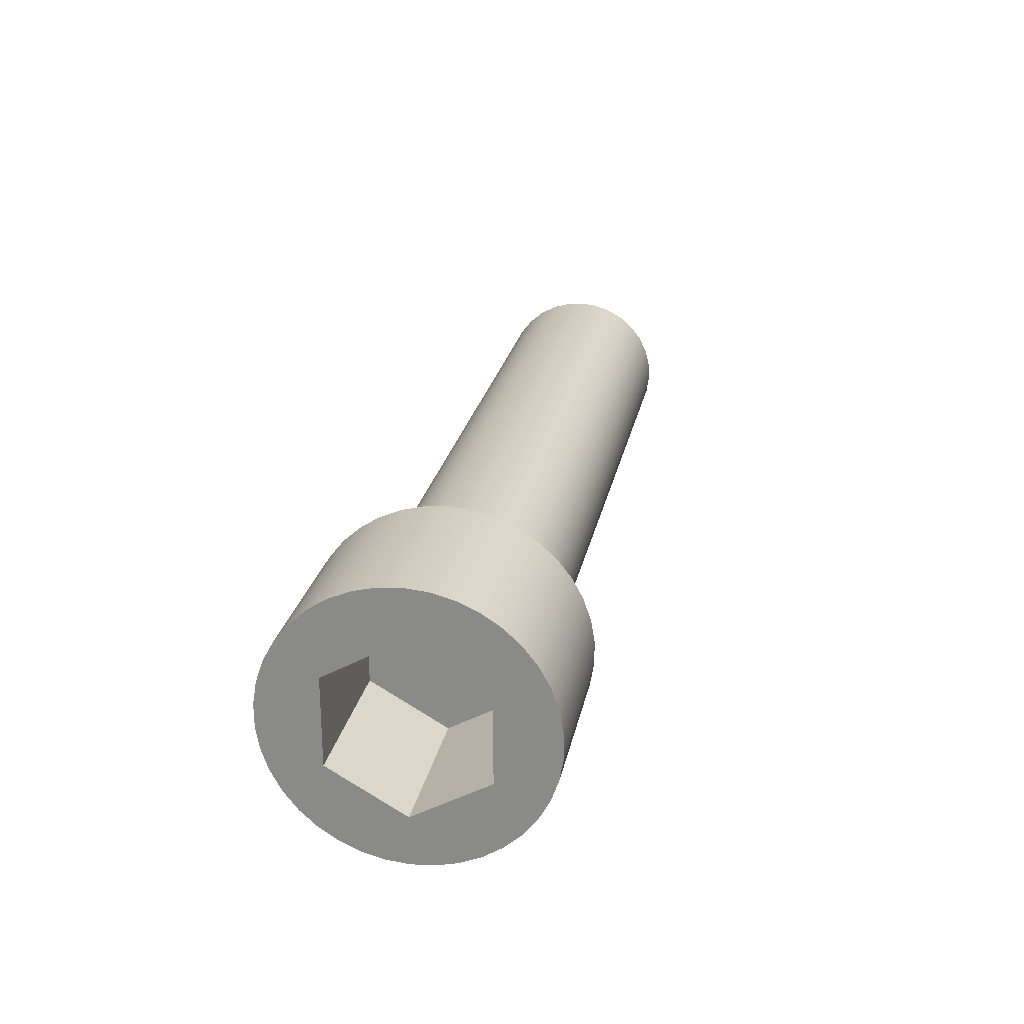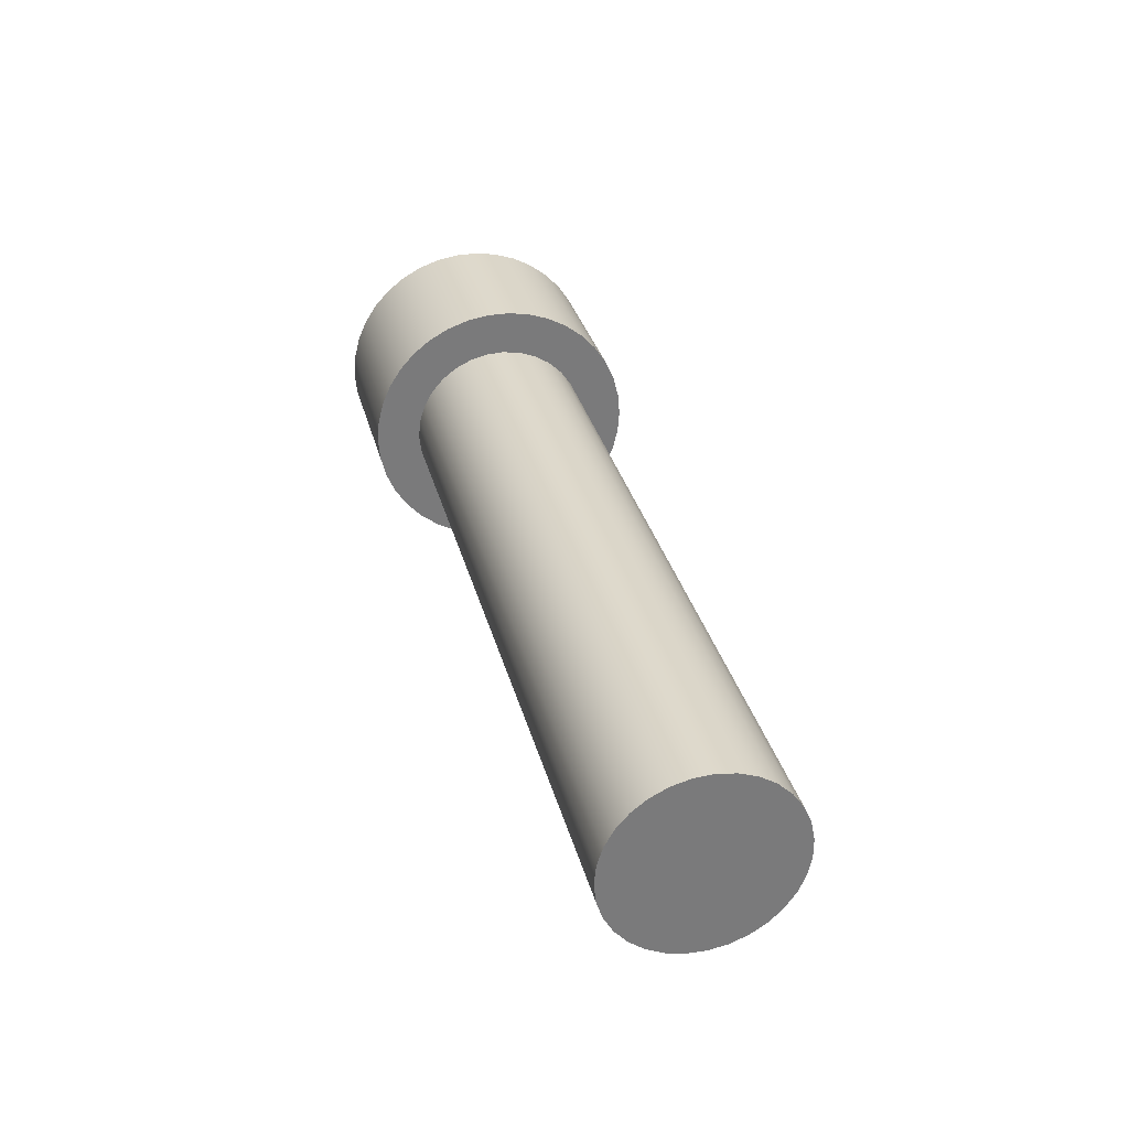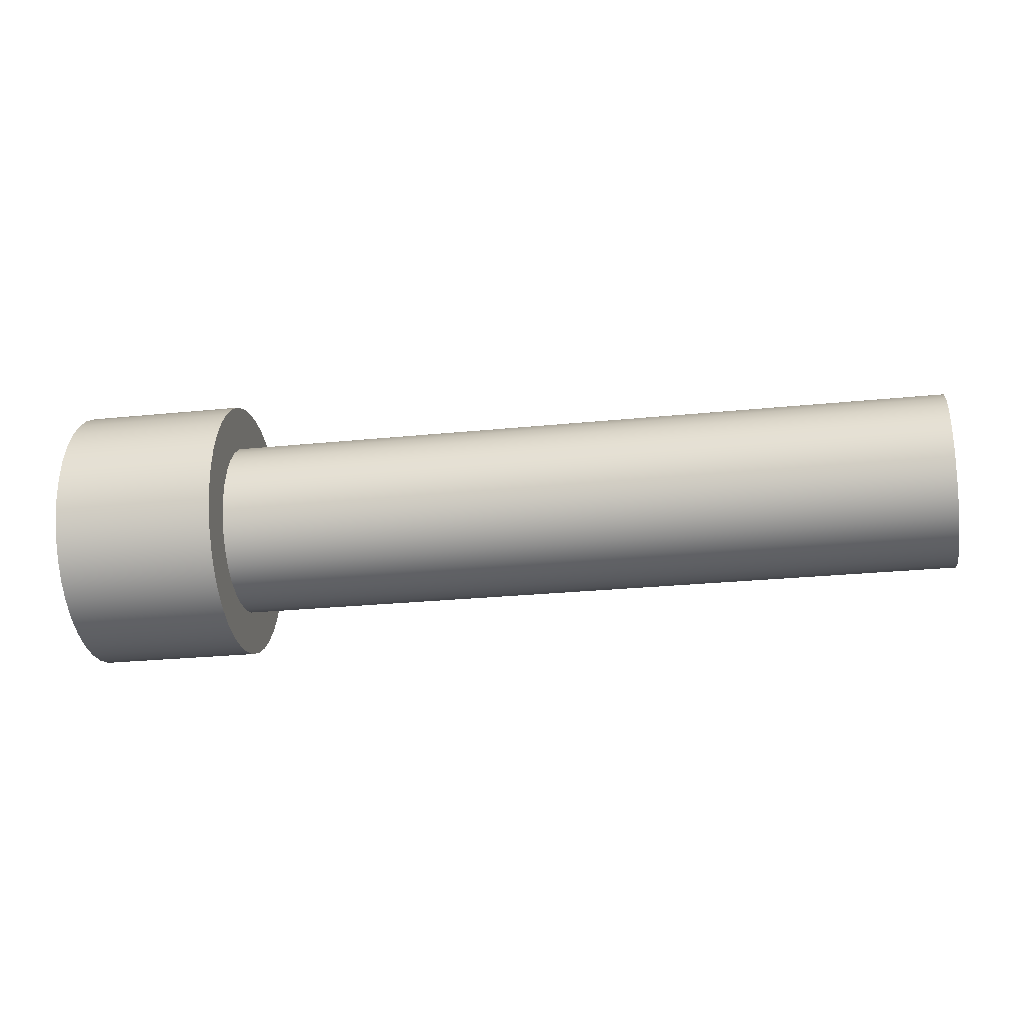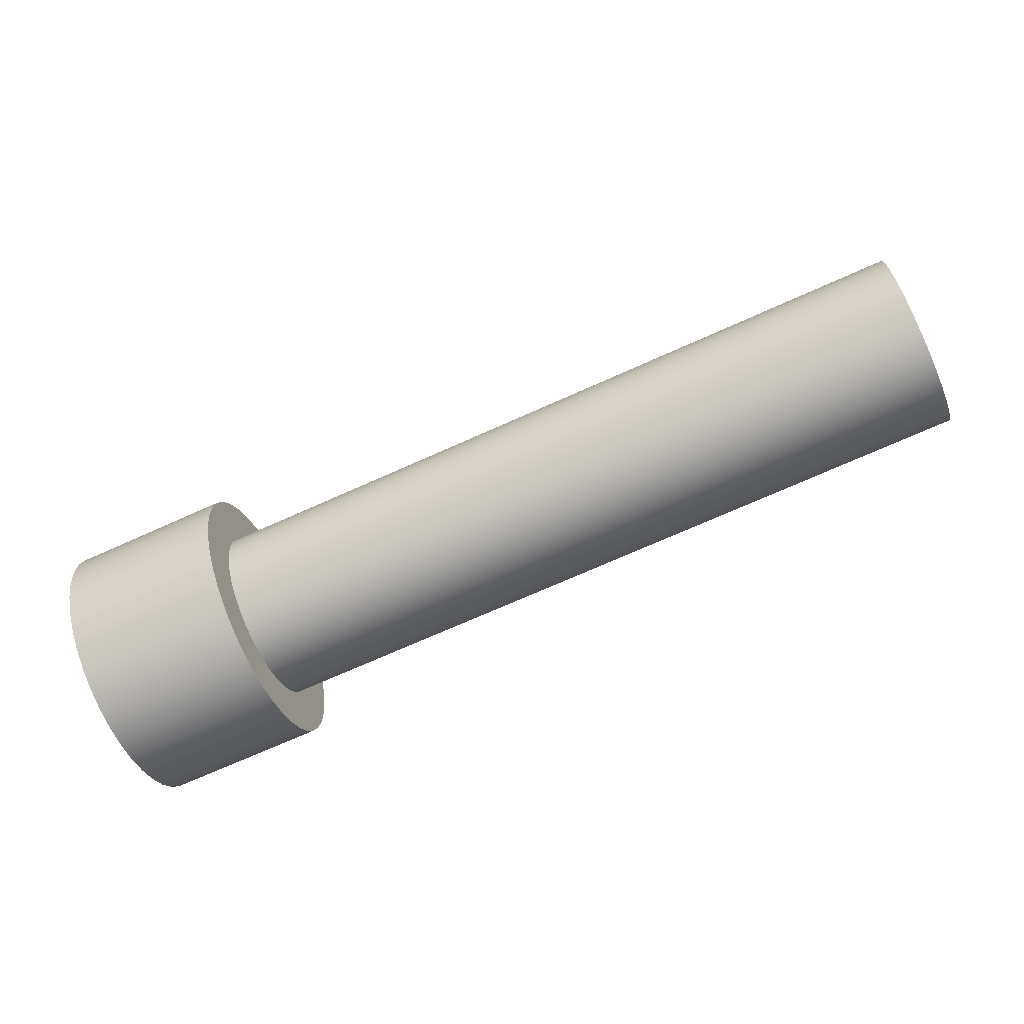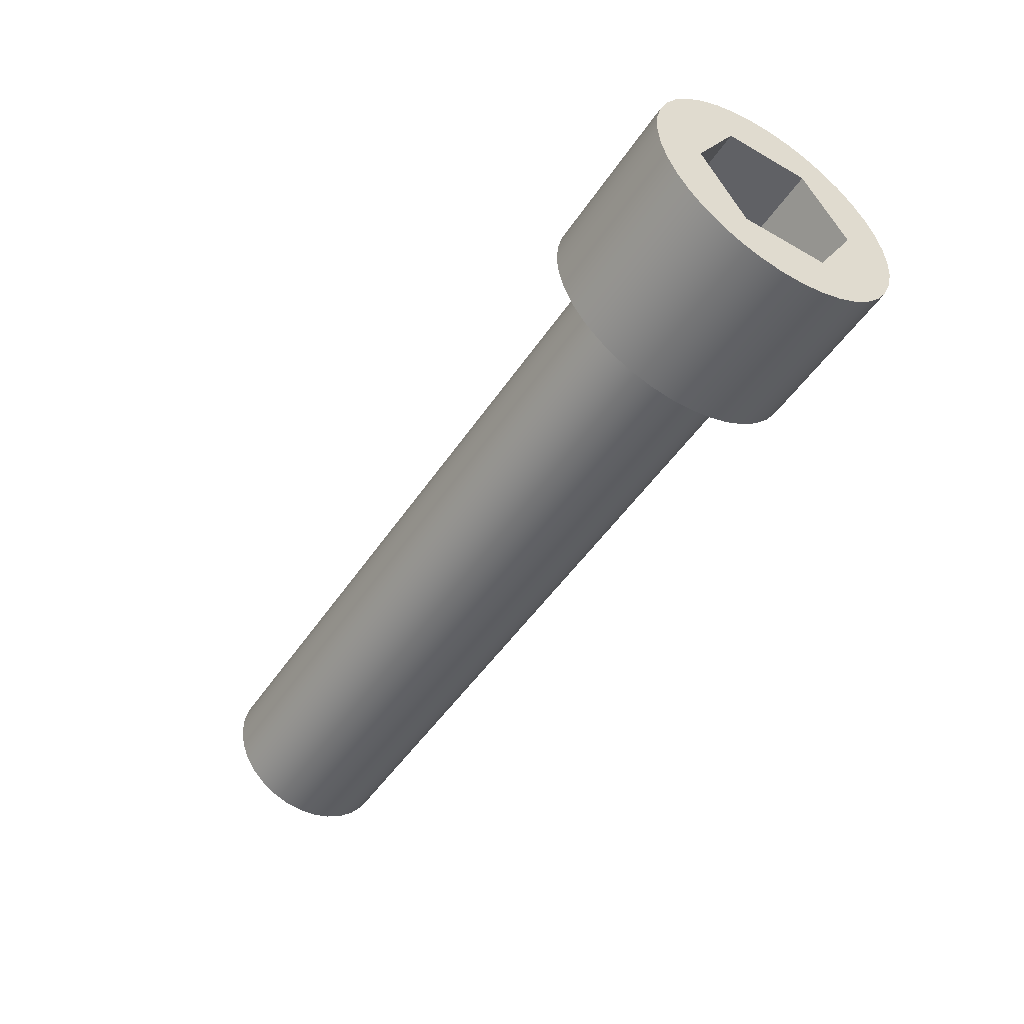
<metadata>
{"format":"obj","ext":"obj","renderer":"f3d","projection":"perspective","resolution":1024,"background":"white","views":[{"elev":24.3,"azim":-78.8,"up":"+Z"},{"elev":32.0,"azim":76.1,"up":"+Y"},{"elev":-25.4,"azim":9.4,"up":"+Z"},{"elev":-70.2,"azim":24.3,"up":"+Z"},{"elev":-49.2,"azim":-122.4,"up":"+Y"}]}
</metadata>
<code>
v -1.1 -0.498 -0.2875
v -1.1 -0.498 0.2875
v -0.1 -0.498 0.2875
v -0.1 -0.498 -0.2875
v -1.1 -0.498 0.2875
v -1.1 -2.58e-16 0.575
v -0.1 -2.58e-16 0.575
v -0.1 -0.498 0.2875
v -1.1 -2.58e-16 0.575
v -1.1 0.498 0.2875
v -0.1 0.498 0.2875
v -0.1 -2.58e-16 0.575
v -1.1 0.498 0.2875
v -1.1 0.498 -0.2875
v -0.1 0.498 -0.2875
v -0.1 0.498 0.2875
v -1.1 0.498 -0.2875
v -1.1 -2.58e-16 -0.575
v -0.1 -2.58e-16 -0.575
v -0.1 0.498 -0.2875
v -1.1 -2.58e-16 -0.575
v -1.1 -0.498 -0.2875
v -0.1 -0.498 -0.2875
v -0.1 -2.58e-16 -0.575
v -0.1 -2.58e-16 -0.575
v -0.1 -0.498 -0.2875
v -0.1 -0.498 0.2875
v -0.1 -2.58e-16 0.575
v -0.1 0.498 0.2875
v -0.1 0.498 -0.2875
v 0 -1.102e-16 -0.9
v 0 0.1481 -0.8877
v 0 0.2922 -0.8512
v 0 0.4284 -0.7915
v 0 0.5528 -0.7102
v 0 0.6622 -0.6096
v 0 0.7534 -0.4923
v 0 0.8242 -0.3615
v 0 0.8725 -0.2209
v 0 0.8969 -0.07432
v 0 0.8969 0.07432
v 0 0.8725 0.2209
v 0 0.8242 0.3615
v 0 0.7534 0.4923
v 0 0.6622 0.6096
v 0 0.5528 0.7102
v 0 0.4284 0.7915
v 0 0.2922 0.8512
v 0 0.1481 0.8877
v 0 0 0.9
v 0 -0.1481 0.8877
v 0 -0.2922 0.8512
v 0 -0.4284 0.7915
v 0 -0.5528 0.7102
v 0 -0.6622 0.6096
v 0 -0.7534 0.4923
v 0 -0.8242 0.3615
v 0 -0.8725 0.2209
v 0 -0.8969 0.07432
v 0 -0.8969 -0.07432
v 0 -0.8725 -0.2209
v 0 -0.8242 -0.3615
v 0 -0.7534 -0.4923
v 0 -0.6622 -0.6096
v 0 -0.5528 -0.7102
v 0 -0.4284 -0.7915
v 0 -0.2922 -0.8512
v 0 -0.1481 -0.8877
v 0 -7.348e-17 0.6
v 0 0.1208 0.5877
v 0 0.2366 0.5514
v 0 0.3428 0.4925
v 0 0.4349 0.4134
v 0 0.5092 0.3174
v 0 0.5627 0.2084
v 0 0.5931 0.09086
v 0 0.5992 -0.03039
v 0 0.5808 -0.1504
v 0 0.5387 -0.2642
v 0 0.4745 -0.3673
v 0 0.3908 -0.4553
v 0 0.2912 -0.5246
v 0 0.1796 -0.5725
v 0 0.0607 -0.5969
v 0 -0.0607 -0.5969
v 0 -0.1796 -0.5725
v 0 -0.2912 -0.5246
v 0 -0.3908 -0.4553
v 0 -0.4745 -0.3673
v 0 -0.5387 -0.2642
v 0 -0.5808 -0.1504
v 0 -0.5992 -0.03039
v 0 -0.5931 0.09086
v 0 -0.5627 0.2084
v 0 -0.5092 0.3174
v 0 -0.4349 0.4134
v 0 -0.3428 0.4925
v 0 -0.2366 0.5514
v 0 -0.1208 0.5877
v -1.1 -1.102e-16 -0.9
v -1.1 0.1481 -0.8877
v -1.1 0.2922 -0.8512
v -1.1 0.4284 -0.7915
v -1.1 0.5528 -0.7102
v -1.1 0.6622 -0.6096
v -1.1 0.7534 -0.4923
v -1.1 0.8242 -0.3615
v -1.1 0.8725 -0.2209
v -1.1 0.8969 -0.07432
v -1.1 0.8969 0.07432
v -1.1 0.8725 0.2209
v -1.1 0.8242 0.3615
v -1.1 0.7534 0.4923
v -1.1 0.6622 0.6096
v -1.1 0.5528 0.7102
v -1.1 0.4284 0.7915
v -1.1 0.2922 0.8512
v -1.1 0.1481 0.8877
v -1.1 0 0.9
v -1.1 -0.1481 0.8877
v -1.1 -0.2922 0.8512
v -1.1 -0.4284 0.7915
v -1.1 -0.5528 0.7102
v -1.1 -0.6622 0.6096
v -1.1 -0.7534 0.4923
v -1.1 -0.8242 0.3615
v -1.1 -0.8725 0.2209
v -1.1 -0.8969 0.07432
v -1.1 -0.8969 -0.07432
v -1.1 -0.8725 -0.2209
v -1.1 -0.8242 -0.3615
v -1.1 -0.7534 -0.4923
v -1.1 -0.6622 -0.6096
v -1.1 -0.5528 -0.7102
v -1.1 -0.4284 -0.7915
v -1.1 -0.2922 -0.8512
v -1.1 -0.1481 -0.8877
v 0 -1.102e-16 -0.9
v 0 -0.1481 -0.8877
v 0 -0.2922 -0.8512
v 0 -0.4284 -0.7915
v 0 -0.5528 -0.7102
v 0 -0.6622 -0.6096
v 0 -0.7534 -0.4923
v 0 -0.8242 -0.3615
v 0 -0.8725 -0.2209
v 0 -0.8969 -0.07432
v 0 -0.8969 0.07432
v 0 -0.8725 0.2209
v 0 -0.8242 0.3615
v 0 -0.7534 0.4923
v 0 -0.6622 0.6096
v 0 -0.5528 0.7102
v 0 -0.4284 0.7915
v 0 -0.2922 0.8512
v 0 -0.1481 0.8877
v 0 0 0.9
v 0 0.1481 0.8877
v 0 0.2922 0.8512
v 0 0.4284 0.7915
v 0 0.5528 0.7102
v 0 0.6622 0.6096
v 0 0.7534 0.4923
v 0 0.8242 0.3615
v 0 0.8725 0.2209
v 0 0.8969 0.07432
v 0 0.8969 -0.07432
v 0 0.8725 -0.2209
v 0 0.8242 -0.3615
v 0 0.7534 -0.4923
v 0 0.6622 -0.6096
v 0 0.5528 -0.7102
v 0 0.4284 -0.7915
v 0 0.2922 -0.8512
v 0 0.1481 -0.8877
v 0 -1.102e-16 -0.9
v -1.1 -1.102e-16 -0.9
v -1.1 -0.498 0.2875
v -1.1 -0.498 -0.2875
v -1.1 -2.58e-16 -0.575
v -1.1 0.498 -0.2875
v -1.1 0.498 0.2875
v -1.1 -2.58e-16 0.575
v -1.1 -1.102e-16 -0.9
v -1.1 -0.1481 -0.8877
v -1.1 -0.2922 -0.8512
v -1.1 -0.4284 -0.7915
v -1.1 -0.5528 -0.7102
v -1.1 -0.6622 -0.6096
v -1.1 -0.7534 -0.4923
v -1.1 -0.8242 -0.3615
v -1.1 -0.8725 -0.2209
v -1.1 -0.8969 -0.07432
v -1.1 -0.8969 0.07432
v -1.1 -0.8725 0.2209
v -1.1 -0.8242 0.3615
v -1.1 -0.7534 0.4923
v -1.1 -0.6622 0.6096
v -1.1 -0.5528 0.7102
v -1.1 -0.4284 0.7915
v -1.1 -0.2922 0.8512
v -1.1 -0.1481 0.8877
v -1.1 0 0.9
v -1.1 0.1481 0.8877
v -1.1 0.2922 0.8512
v -1.1 0.4284 0.7915
v -1.1 0.5528 0.7102
v -1.1 0.6622 0.6096
v -1.1 0.7534 0.4923
v -1.1 0.8242 0.3615
v -1.1 0.8725 0.2209
v -1.1 0.8969 0.07432
v -1.1 0.8969 -0.07432
v -1.1 0.8725 -0.2209
v -1.1 0.8242 -0.3615
v -1.1 0.7534 -0.4923
v -1.1 0.6622 -0.6096
v -1.1 0.5528 -0.7102
v -1.1 0.4284 -0.7915
v -1.1 0.2922 -0.8512
v -1.1 0.1481 -0.8877
v 5 -7.348e-17 0.6
v 5 0.1208 0.5877
v 5 0.2366 0.5514
v 5 0.3428 0.4925
v 5 0.4349 0.4134
v 5 0.5092 0.3174
v 5 0.5627 0.2084
v 5 0.5931 0.09086
v 5 0.5992 -0.03039
v 5 0.5808 -0.1504
v 5 0.5387 -0.2642
v 5 0.4745 -0.3673
v 5 0.3908 -0.4553
v 5 0.2912 -0.5246
v 5 0.1796 -0.5725
v 5 0.0607 -0.5969
v 5 -0.0607 -0.5969
v 5 -0.1796 -0.5725
v 5 -0.2912 -0.5246
v 5 -0.3908 -0.4553
v 5 -0.4745 -0.3673
v 5 -0.5387 -0.2642
v 5 -0.5808 -0.1504
v 5 -0.5992 -0.03039
v 5 -0.5931 0.09086
v 5 -0.5627 0.2084
v 5 -0.5092 0.3174
v 5 -0.4349 0.4134
v 5 -0.3428 0.4925
v 5 -0.2366 0.5514
v 5 -0.1208 0.5877
v 0 -7.348e-17 0.6
v 0 -0.1208 0.5877
v 0 -0.2366 0.5514
v 0 -0.3428 0.4925
v 0 -0.4349 0.4134
v 0 -0.5092 0.3174
v 0 -0.5627 0.2084
v 0 -0.5931 0.09086
v 0 -0.5992 -0.03039
v 0 -0.5808 -0.1504
v 0 -0.5387 -0.2642
v 0 -0.4745 -0.3673
v 0 -0.3908 -0.4553
v 0 -0.2912 -0.5246
v 0 -0.1796 -0.5725
v 0 -0.0607 -0.5969
v 0 0.0607 -0.5969
v 0 0.1796 -0.5725
v 0 0.2912 -0.5246
v 0 0.3908 -0.4553
v 0 0.4745 -0.3673
v 0 0.5387 -0.2642
v 0 0.5808 -0.1504
v 0 0.5992 -0.03039
v 0 0.5931 0.09086
v 0 0.5627 0.2084
v 0 0.5092 0.3174
v 0 0.4349 0.4134
v 0 0.3428 0.4925
v 0 0.2366 0.5514
v 0 0.1208 0.5877
v 0 -7.348e-17 0.6
v 5 -7.348e-17 0.6
v 5 -7.348e-17 0.6
v 5 -0.1208 0.5877
v 5 -0.2366 0.5514
v 5 -0.3428 0.4925
v 5 -0.4349 0.4134
v 5 -0.5092 0.3174
v 5 -0.5627 0.2084
v 5 -0.5931 0.09086
v 5 -0.5992 -0.03039
v 5 -0.5808 -0.1504
v 5 -0.5387 -0.2642
v 5 -0.4745 -0.3673
v 5 -0.3908 -0.4553
v 5 -0.2912 -0.5246
v 5 -0.1796 -0.5725
v 5 -0.0607 -0.5969
v 5 0.0607 -0.5969
v 5 0.1796 -0.5725
v 5 0.2912 -0.5246
v 5 0.3908 -0.4553
v 5 0.4745 -0.3673
v 5 0.5387 -0.2642
v 5 0.5808 -0.1504
v 5 0.5992 -0.03039
v 5 0.5931 0.09086
v 5 0.5627 0.2084
v 5 0.5092 0.3174
v 5 0.4349 0.4134
v 5 0.3428 0.4925
v 5 0.2366 0.5514
v 5 0.1208 0.5877
g 714fbb74-e2ce-11ea-abe4-54bf646e7e1f
f 1 2 4
f 4 2 3
g 7151b71a-e2ce-11ea-b9a8-54bf646e7e1f
f 5 6 8
f 8 6 7
g 71531662-e2ce-11ea-82d9-54bf646e7e1f
f 9 10 12
f 12 10 11
g 715400b8-e2ce-11ea-93db-54bf646e7e1f
f 13 14 16
f 16 14 15
g 7154c3e6-e2ce-11ea-8ea8-54bf646e7e1f
f 17 18 20
f 20 18 19
g 7155ae34-e2ce-11ea-94d5-54bf646e7e1f
f 21 22 24
f 24 22 23
g 7156986e-e2ce-11ea-a77a-54bf646e7e1f
f 26 27 25
f 25 27 28
f 25 28 30
f 30 28 29
g 70db0e90-e2ce-11ea-a28d-54bf646e7e1f
f 32 84 31
f 31 84 85
f 31 85 68
f 68 85 86
f 68 86 67
f 67 86 87
f 67 87 66
f 66 87 65
f 65 87 88
f 65 88 64
f 64 88 89
f 64 89 63
f 63 89 90
f 63 90 62
f 62 90 91
f 62 91 61
f 61 91 60
f 60 91 92
f 60 92 59
f 59 92 93
f 59 93 58
f 58 93 94
f 58 94 57
f 57 94 95
f 57 95 56
f 56 95 96
f 56 96 55
f 55 96 54
f 54 96 97
f 54 97 53
f 53 97 98
f 53 98 52
f 52 98 99
f 52 99 51
f 51 99 69
f 51 69 50
f 50 69 49
f 49 69 70
f 49 70 48
f 48 70 71
f 48 71 47
f 47 71 72
f 47 72 46
f 46 72 73
f 46 73 45
f 45 73 44
f 44 73 74
f 44 74 43
f 43 74 75
f 43 75 42
f 42 75 76
f 42 76 41
f 41 76 77
f 41 77 40
f 40 77 78
f 40 78 39
f 39 78 38
f 38 78 79
f 38 79 37
f 37 79 80
f 37 80 36
f 36 80 81
f 36 81 35
f 35 81 82
f 35 82 34
f 34 82 33
f 33 82 83
f 33 83 32
f 32 83 84
g 70dc470c-e2ce-11ea-932c-54bf646e7e1f
f 101 175 100
f 100 175 176
f 177 138 137
f 137 138 139
f 137 139 140
f 101 102 175
f 175 102 174
f 174 102 103
f 174 103 173
f 173 103 104
f 173 104 172
f 172 104 105
f 172 105 171
f 171 105 106
f 171 106 170
f 170 106 107
f 170 107 169
f 169 107 108
f 169 108 168
f 168 108 109
f 168 109 167
f 167 109 110
f 167 110 166
f 166 110 111
f 166 111 165
f 165 111 112
f 165 112 164
f 164 112 113
f 164 113 163
f 163 113 114
f 163 114 162
f 162 114 115
f 162 115 161
f 161 115 116
f 161 116 160
f 160 116 117
f 160 117 159
f 159 117 118
f 159 118 158
f 158 118 119
f 158 119 157
f 157 119 120
f 157 120 156
f 156 120 121
f 156 121 155
f 155 121 122
f 155 122 154
f 154 122 123
f 154 123 153
f 153 123 124
f 153 124 152
f 152 124 125
f 152 125 151
f 151 125 126
f 151 126 150
f 150 126 127
f 150 127 149
f 149 127 128
f 149 128 148
f 148 128 129
f 148 129 147
f 147 129 130
f 147 130 146
f 146 130 131
f 146 131 145
f 145 131 132
f 145 132 144
f 144 132 133
f 144 133 143
f 143 133 134
f 143 134 142
f 142 134 135
f 142 135 141
f 141 135 136
f 141 136 140
f 140 136 137
g 70dd582e-e2ce-11ea-a884-54bf646e7e1f
f 179 194 178
f 178 194 195
f 178 195 196
f 180 187 179
f 179 187 188
f 179 188 189
f 181 219 180
f 180 219 220
f 180 220 221
f 182 213 181
f 181 213 214
f 181 214 215
f 183 206 182
f 182 206 207
f 182 207 208
f 178 200 183
f 183 200 201
f 183 201 202
f 221 184 180
f 180 184 185
f 180 185 186
f 186 187 180
f 189 190 179
f 179 190 191
f 179 191 192
f 192 193 179
f 179 193 194
f 196 197 178
f 178 197 198
f 178 198 199
f 199 200 178
f 202 203 183
f 183 203 204
f 183 204 205
f 205 206 183
f 208 209 182
f 182 209 210
f 182 210 211
f 211 212 182
f 182 212 213
f 215 216 181
f 181 216 217
f 181 217 218
f 218 219 181
g 708e3062-e2ce-11ea-aa6d-54bf646e7e1f
f 223 283 222
f 222 283 284
f 285 253 252
f 252 253 254
f 252 254 251
f 251 254 255
f 251 255 250
f 250 255 256
f 250 256 249
f 249 256 257
f 249 257 248
f 248 257 258
f 248 258 247
f 247 258 259
f 247 259 246
f 246 259 260
f 246 260 245
f 245 260 261
f 245 261 244
f 244 261 262
f 244 262 243
f 243 262 263
f 243 263 242
f 242 263 264
f 242 264 241
f 241 264 265
f 241 265 240
f 240 265 266
f 240 266 239
f 239 266 267
f 239 267 238
f 238 267 268
f 238 268 237
f 237 268 269
f 237 269 236
f 236 269 270
f 236 270 235
f 235 270 271
f 235 271 234
f 234 271 272
f 234 272 233
f 233 272 273
f 233 273 232
f 232 273 274
f 232 274 231
f 231 274 275
f 231 275 230
f 230 275 276
f 230 276 229
f 229 276 277
f 229 277 228
f 228 277 278
f 228 278 227
f 227 278 279
f 227 279 226
f 226 279 280
f 226 280 225
f 225 280 281
f 225 281 224
f 224 281 282
f 224 282 223
f 223 282 283
g 708f68b0-e2ce-11ea-a942-54bf646e7e1f
f 287 301 286
f 286 301 302
f 286 302 316
f 316 302 303
f 316 303 315
f 315 303 304
f 315 304 314
f 314 304 305
f 314 305 313
f 313 305 306
f 313 306 312
f 312 306 307
f 312 307 311
f 311 307 308
f 311 308 310
f 310 308 309
f 301 287 300
f 300 287 288
f 300 288 299
f 299 288 289
f 299 289 298
f 298 289 290
f 298 290 297
f 297 290 291
f 297 291 296
f 296 291 292
f 296 292 295
f 295 292 293
f 295 293 294

</code>
